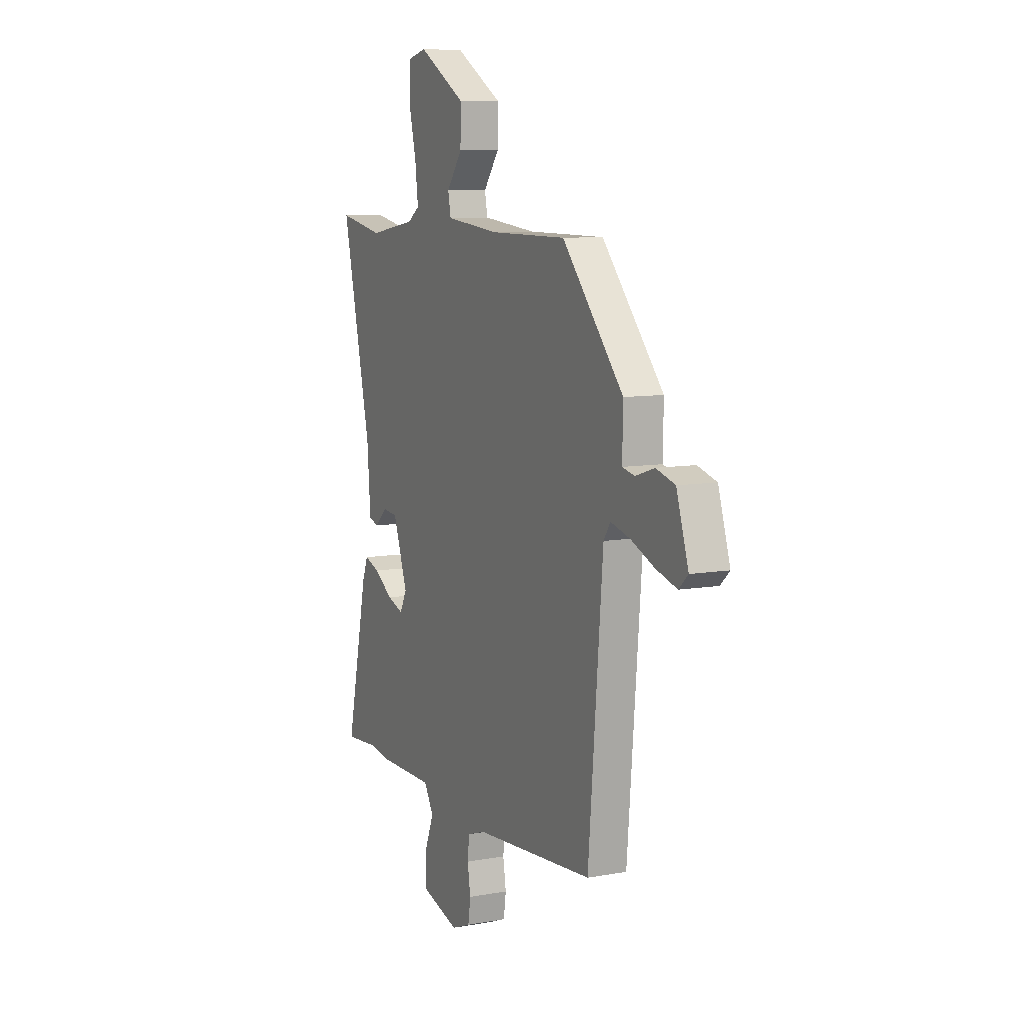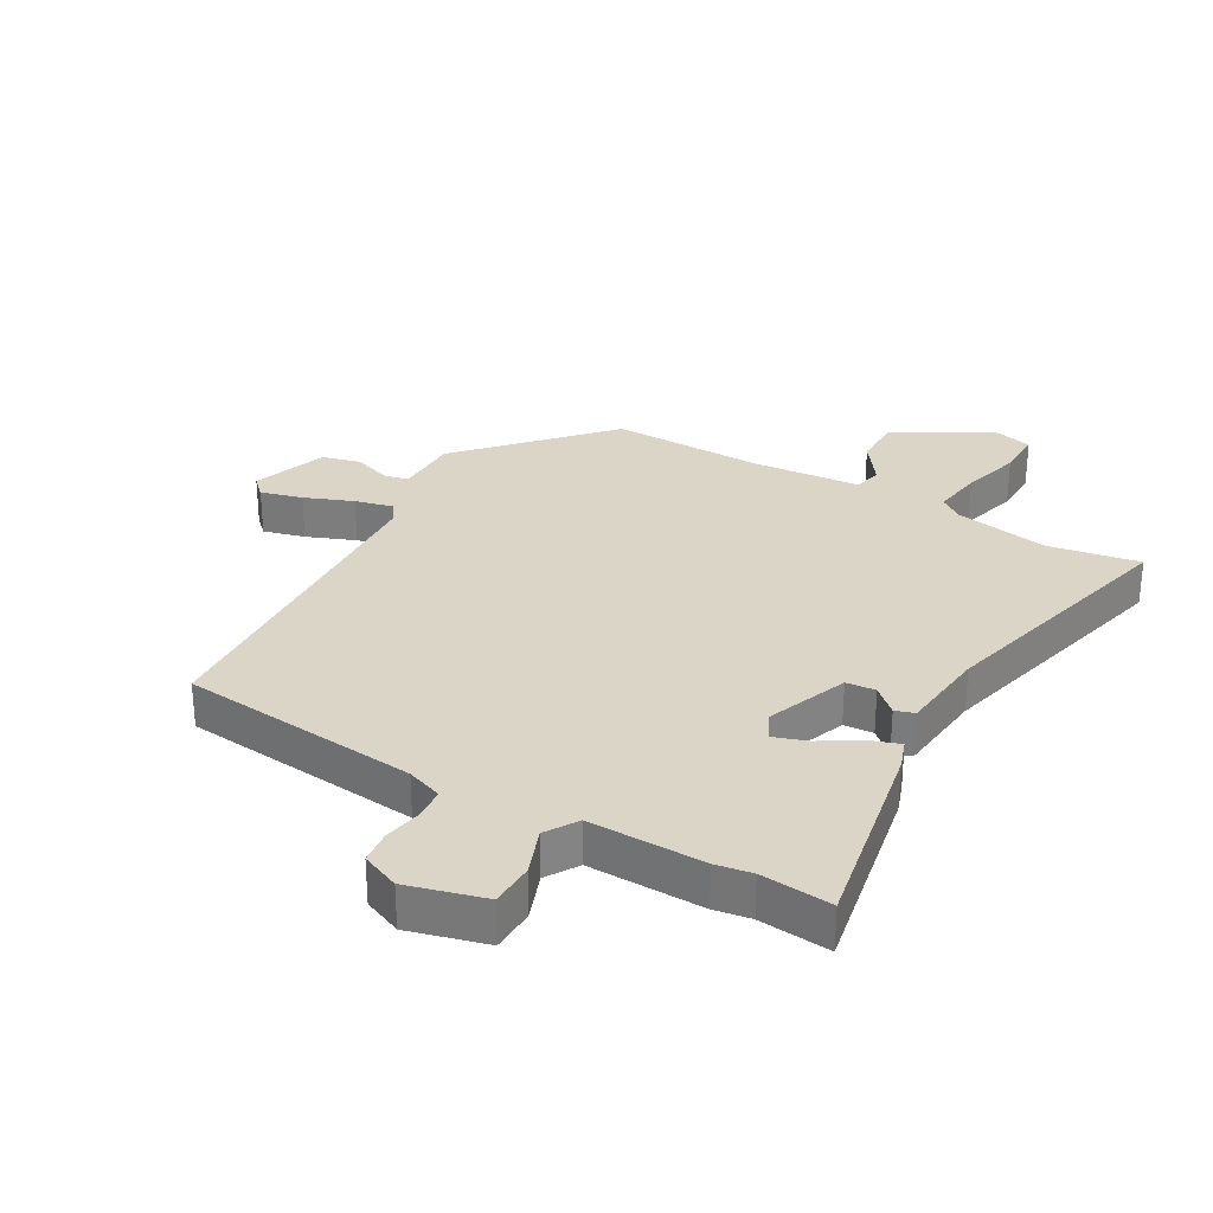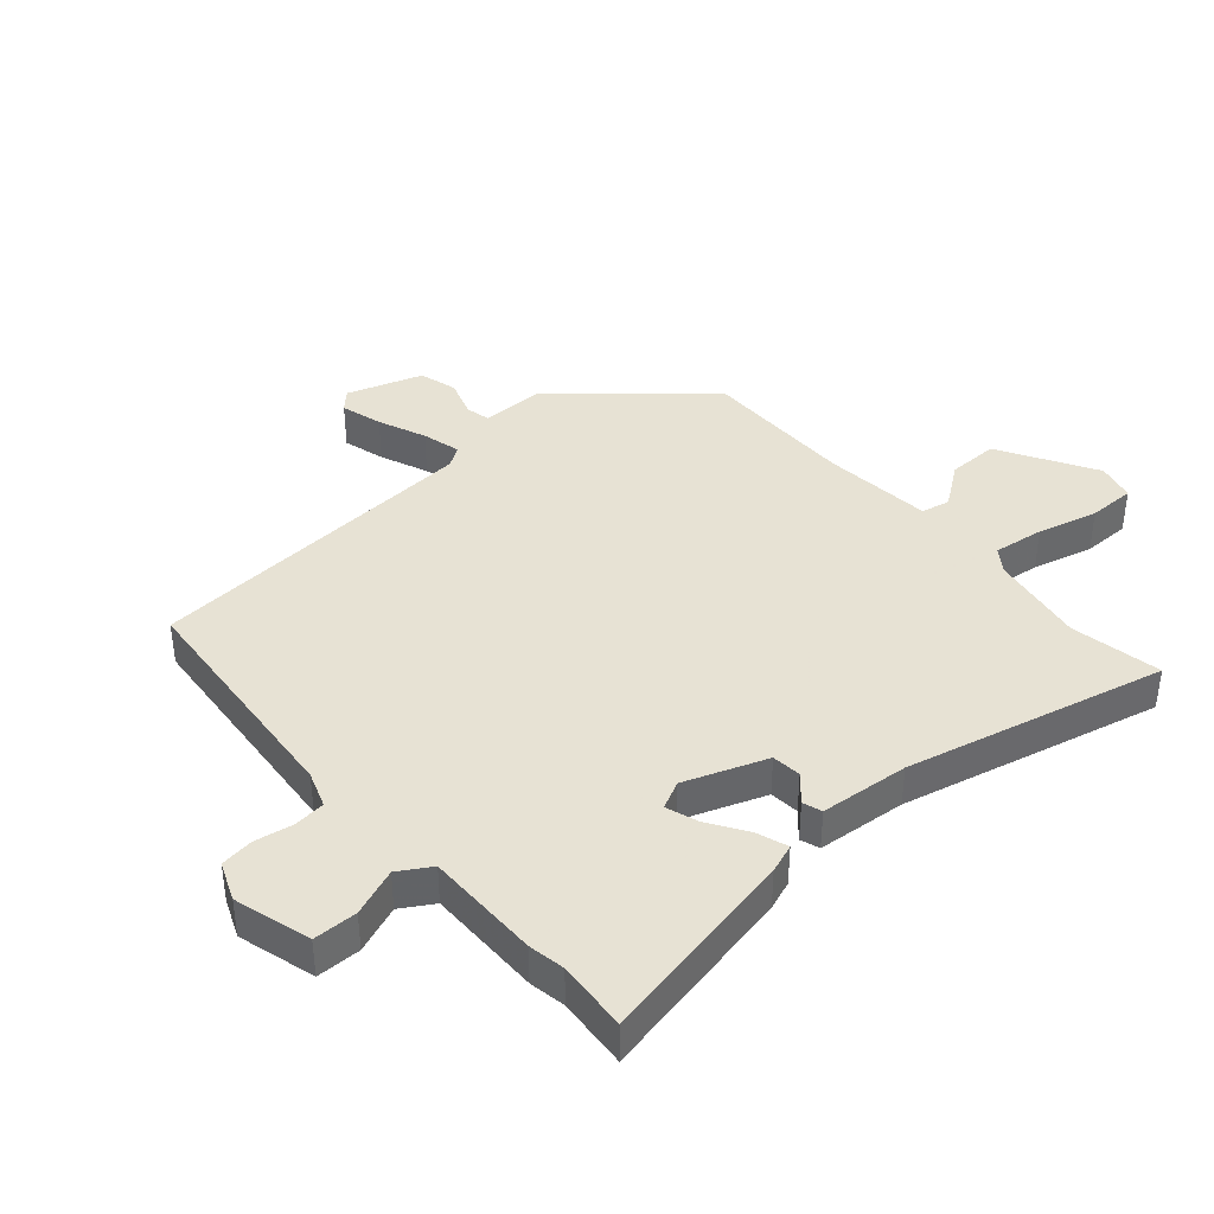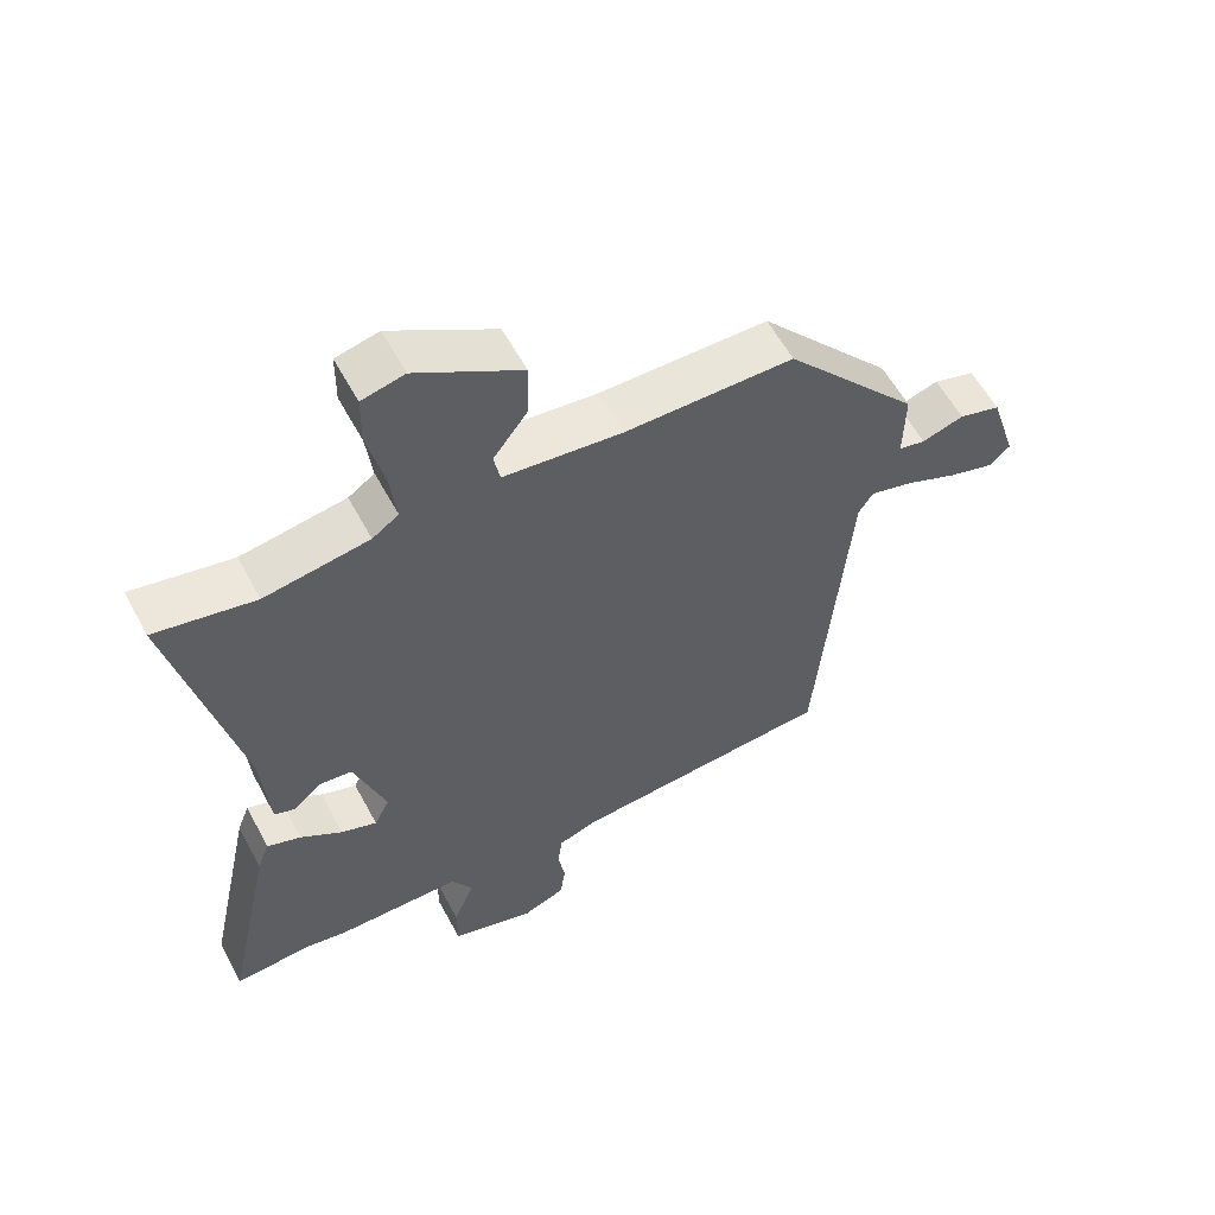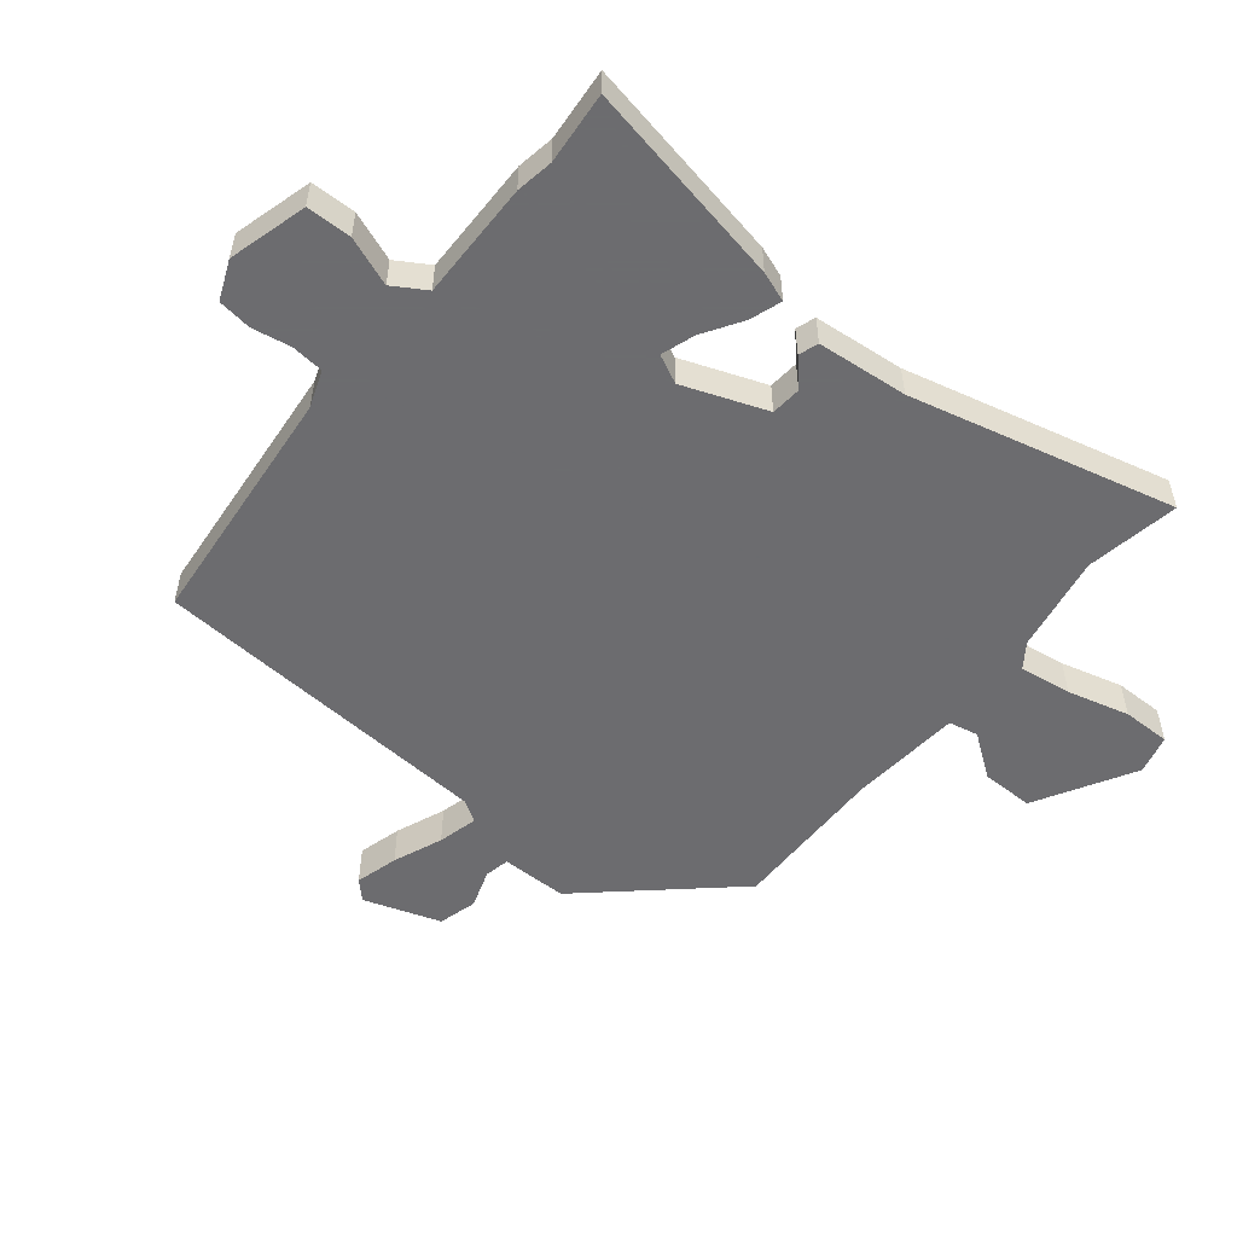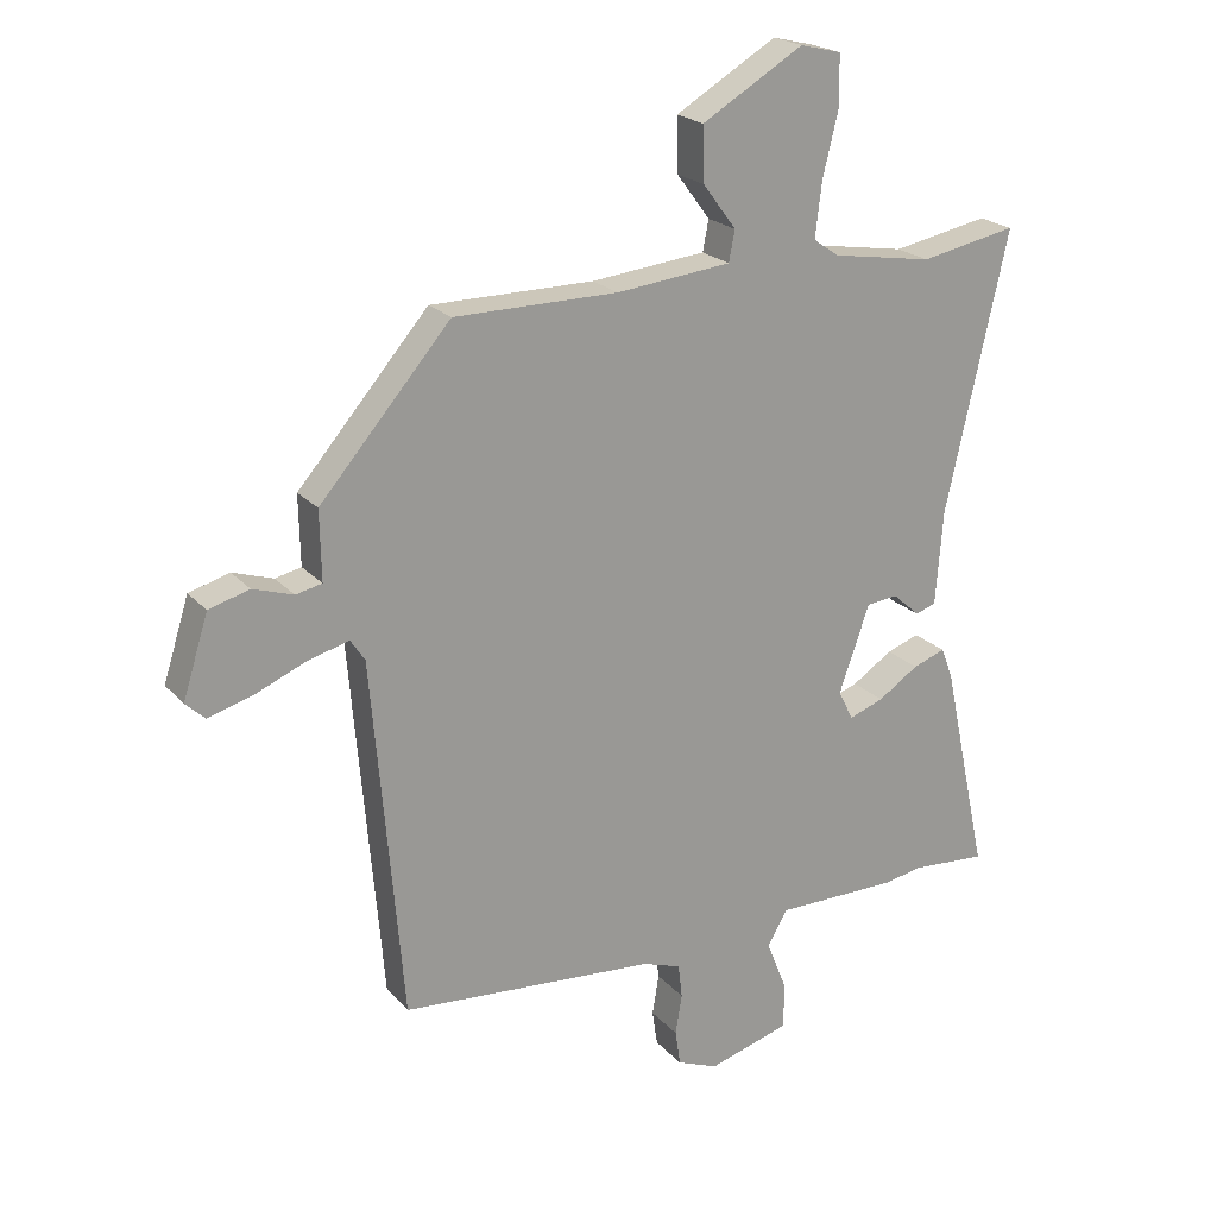
<metadata>
{"format":"obj","ext":"obj","renderer":"f3d","projection":"perspective","resolution":1024,"background":"white","views":[{"elev":8.8,"azim":64.2,"up":"+Z"},{"elev":29.6,"azim":-148.7,"up":"+Y"},{"elev":39.7,"azim":-130.4,"up":"+Y"},{"elev":58.3,"azim":-28.1,"up":"+Z"},{"elev":-53.8,"azim":-127.9,"up":"+Y"},{"elev":21.3,"azim":150.7,"up":"+Z"}]}
</metadata>
<code>
v -0.586 0.07 0.517
v -0.438 0.07 0.488
v -0.283 0.07 0.513
v -0.244 0.07 0.54
v -0.254 0.07 0.623
v -0.278 0.07 0.722
v -0.277 0.07 0.799
v -0.214 0.07 0.814
v -0.059 0.07 0.722
v -0.061 0.07 0.639
v -0.112 0.07 0.571
v -0.103 0.07 0.524
v 0.073 0.07 0.505
v 0.324 0.07 0.504
v 0.524 0.07 0.273
v 0.522 0.07 0.167
v 0.562 0.07 0.158
v 0.624 0.07 0.178
v 0.686 0.07 0.16
v 0.725 0.07 0.036
v 0.695 0.07 0.008
v 0.627 0.07 0.028
v 0.549 0.07 0.061
v 0.486 0.07 0.078
v 0.464 0.07 0.045
v 0.417 0.07 -0.506
v 0.025 0.07 -0.536
v -0.034 0.07 -0.556
v -0.04 0.07 -0.608
v -0.03 0.07 -0.67
v -0.038 0.07 -0.724
v -0.101 0.07 -0.749
v -0.226 0.07 -0.712
v -0.226 0.07 -0.64
v -0.195 0.07 -0.563
v -0.226 0.07 -0.51
v -0.414 0.07 -0.509
v -0.473 0.07 -0.498
v -0.589 0.07 -0.506
v -0.518 0.07 -0.179
v -0.5 0.07 -0.132
v -0.45 0.07 -0.15
v -0.388 0.07 -0.191
v -0.335 0.07 -0.21
v -0.312 0.07 -0.165
v -0.359 0.07 -0.031
v -0.407 0.07 -0.026
v -0.449 0.07 -0.063
v -0.48 0.07 -0.052
v -0.491 0.07 0.093
v -0.586 0 0.517
v -0.438 0 0.488
v -0.283 0 0.513
v -0.244 0 0.54
v -0.254 0 0.623
v -0.278 0 0.722
v -0.277 0 0.799
v -0.214 0 0.814
v -0.059 0 0.722
v -0.061 0 0.639
v -0.112 0 0.571
v -0.103 0 0.524
v 0.073 0 0.505
v 0.324 0 0.504
v 0.524 0 0.273
v 0.522 0 0.167
v 0.562 0 0.158
v 0.624 0 0.178
v 0.686 0 0.16
v 0.725 0 0.036
v 0.695 0 0.008
v 0.627 0 0.028
v 0.549 0 0.061
v 0.486 0 0.078
v 0.464 0 0.045
v 0.417 0 -0.506
v 0.025 0 -0.536
v -0.034 0 -0.556
v -0.04 0 -0.608
v -0.03 0 -0.67
v -0.038 0 -0.724
v -0.101 0 -0.749
v -0.226 0 -0.712
v -0.226 0 -0.64
v -0.195 0 -0.563
v -0.226 0 -0.51
v -0.414 0 -0.509
v -0.473 0 -0.498
v -0.589 0 -0.506
v -0.518 0 -0.179
v -0.5 0 -0.132
v -0.45 0 -0.15
v -0.388 0 -0.191
v -0.335 0 -0.21
v -0.312 0 -0.165
v -0.359 0 -0.031
v -0.407 0 -0.026
v -0.449 0 -0.063
v -0.48 0 -0.052
v -0.491 0 0.093
f 47 48 49 50
f 50 1 2
f 47 50 2
f 46 47 2
f 45 46 2 3
f 41 42 43
f 40 41 43
f 39 40 43
f 38 39 43
f 38 43 44
f 37 38 44
f 36 37 44
f 35 36 44 45
f 33 34 35
f 32 33 35
f 31 32 35
f 30 31 35
f 29 30 35
f 45 3 4
f 35 45 4
f 29 35 4
f 28 29 4
f 25 26 27
f 28 4 5
f 27 28 5
f 25 27 5
f 24 25 5
f 21 22 23
f 20 21 23
f 19 20 23
f 18 19 23
f 17 18 23
f 16 17 23 24
f 15 16 24
f 14 15 24
f 13 14 24
f 9 10 11
f 8 9 11
f 7 8 11
f 6 7 11
f 5 6 11
f 5 11 12
f 24 5 12
f 12 13 24
f 100 99 98 97
f 52 51 100
f 52 100 97
f 52 97 96
f 53 52 96 95
f 93 92 91
f 93 91 90
f 93 90 89
f 93 89 88
f 94 93 88
f 94 88 87
f 94 87 86
f 95 94 86 85
f 85 84 83
f 85 83 82
f 85 82 81
f 85 81 80
f 85 80 79
f 54 53 95
f 54 95 85
f 54 85 79
f 54 79 78
f 77 76 75
f 55 54 78
f 55 78 77
f 55 77 75
f 55 75 74
f 73 72 71
f 73 71 70
f 73 70 69
f 73 69 68
f 73 68 67
f 74 73 67 66
f 74 66 65
f 74 65 64
f 74 64 63
f 61 60 59
f 61 59 58
f 61 58 57
f 61 57 56
f 61 56 55
f 62 61 55
f 62 55 74
f 74 63 62
f 1 51 52 2
f 2 52 53 3
f 3 53 54 4
f 4 54 55 5
f 5 55 56 6
f 6 56 57 7
f 7 57 58 8
f 8 58 59 9
f 9 59 60 10
f 10 60 61 11
f 11 61 62 12
f 12 62 63 13
f 13 63 64 14
f 14 64 65 15
f 15 65 66 16
f 16 66 67 17
f 17 67 68 18
f 18 68 69 19
f 19 69 70 20
f 20 70 71 21
f 21 71 72 22
f 22 72 73 23
f 23 73 74 24
f 24 74 75 25
f 25 75 76 26
f 26 76 77 27
f 27 77 78 28
f 28 78 79 29
f 29 79 80 30
f 30 80 81 31
f 31 81 82 32
f 32 82 83 33
f 33 83 84 34
f 34 84 85 35
f 35 85 86 36
f 36 86 87 37
f 37 87 88 38
f 38 88 89 39
f 39 89 90 40
f 40 90 91 41
f 41 91 92 42
f 42 92 93 43
f 43 93 94 44
f 44 94 95 45
f 45 95 96 46
f 46 96 97 47
f 47 97 98 48
f 48 98 99 49
f 49 99 100 50
f 50 100 51 1

</code>
